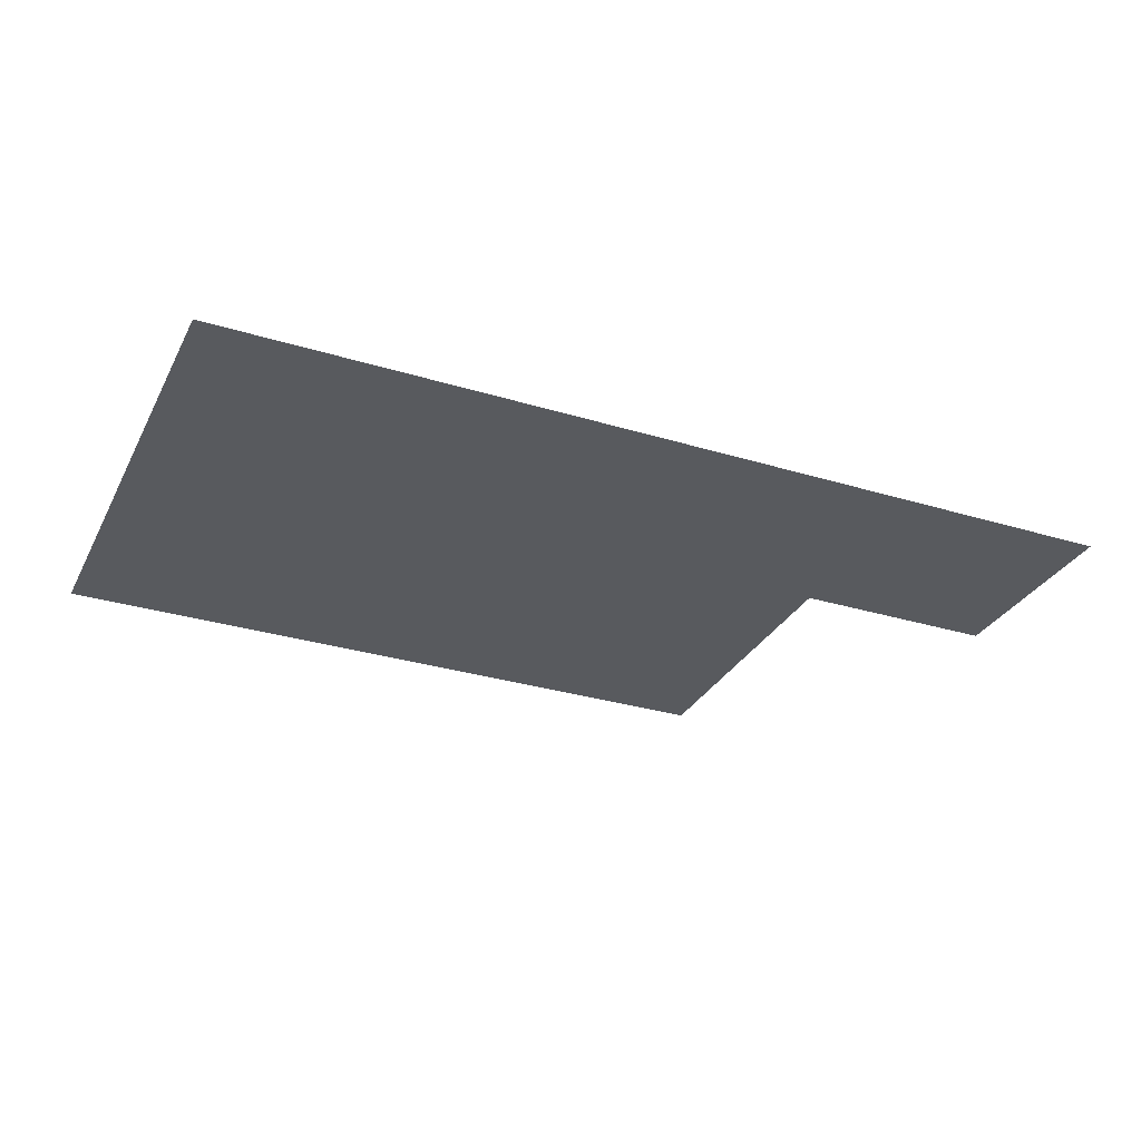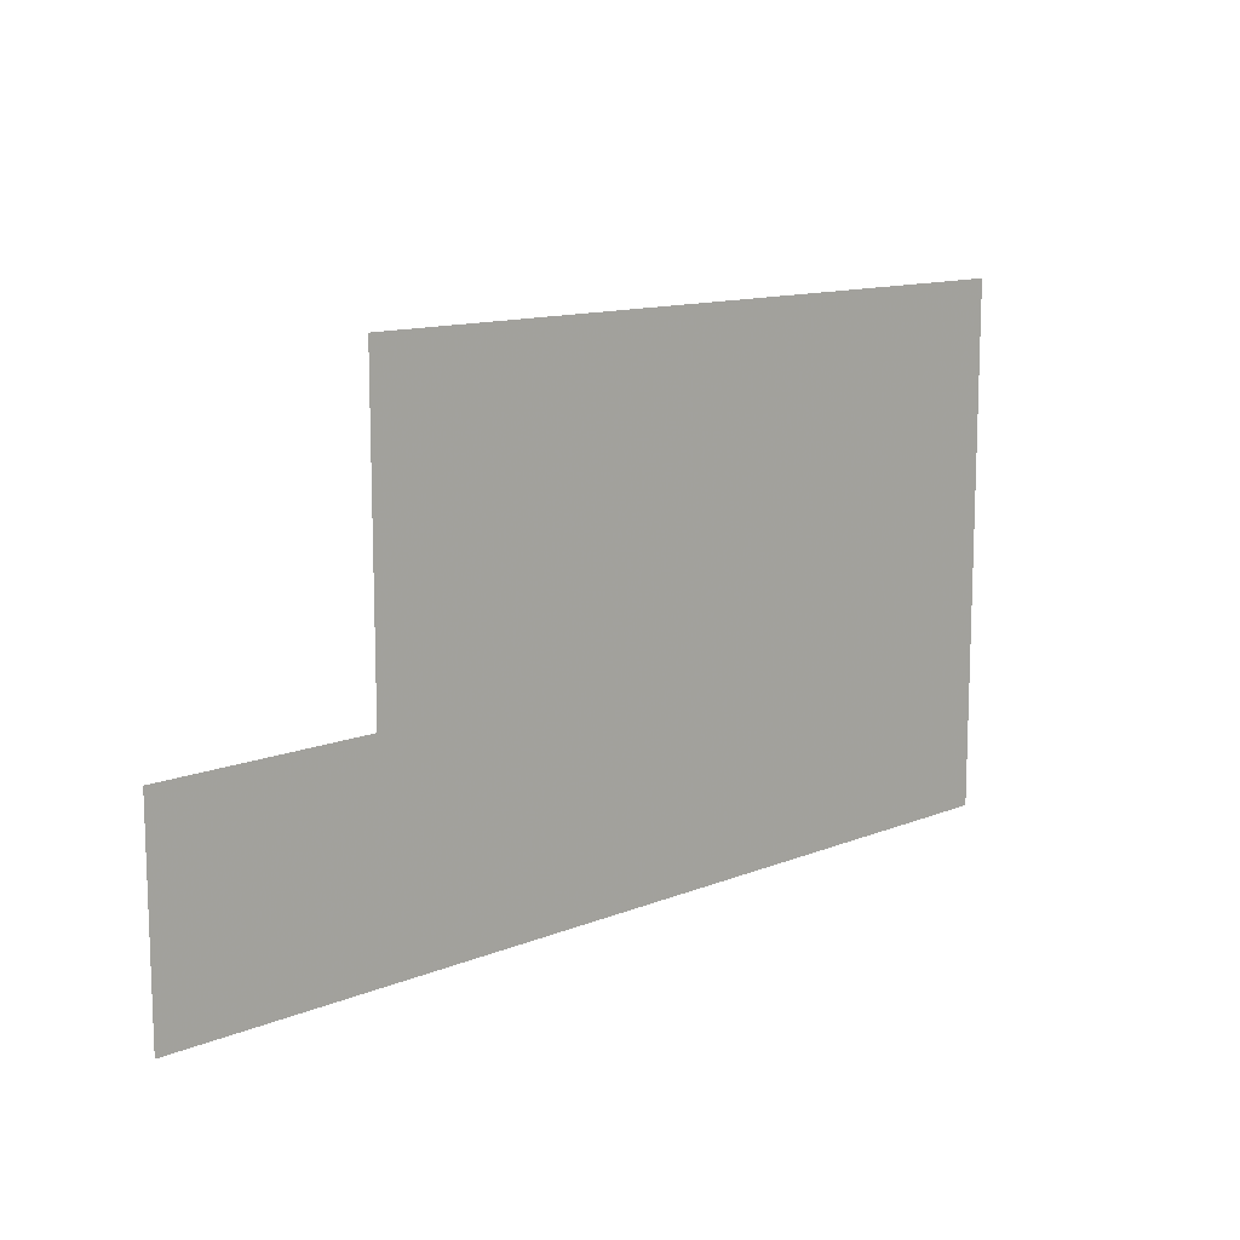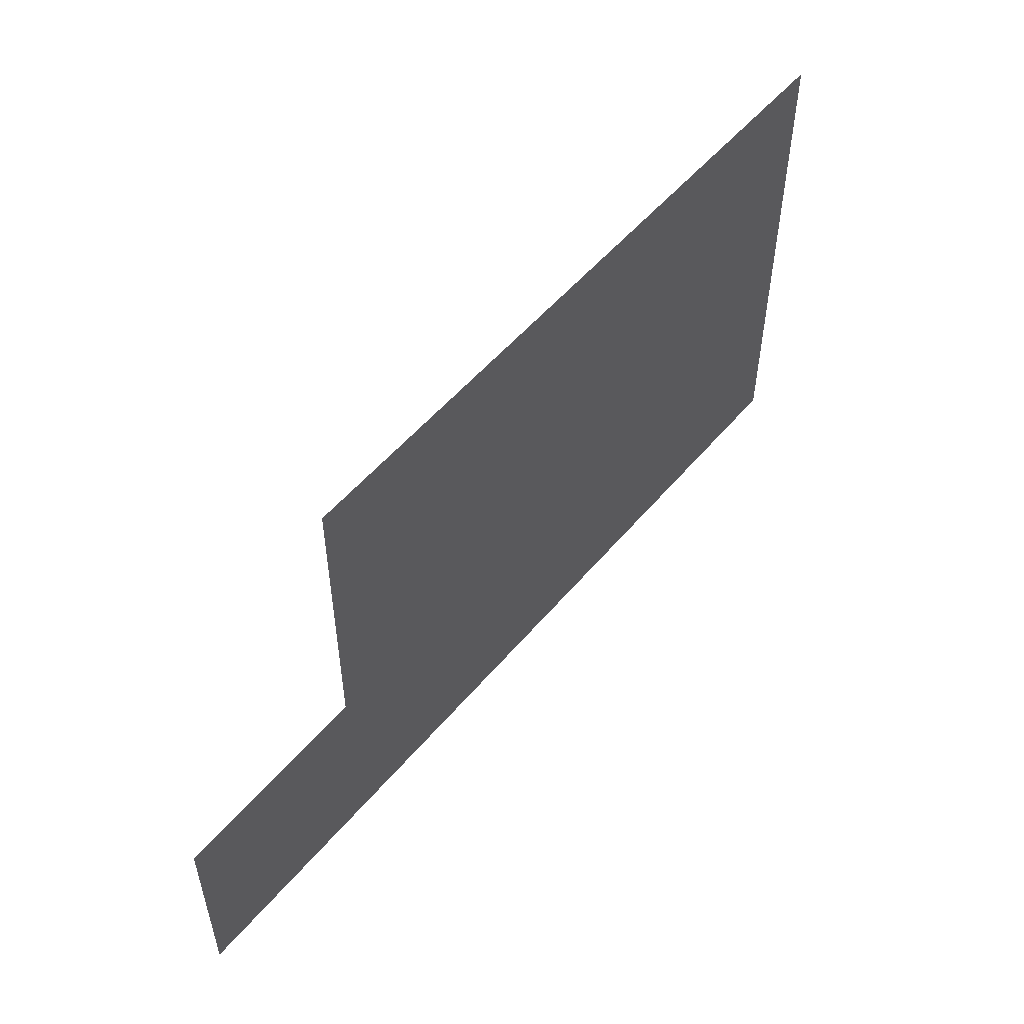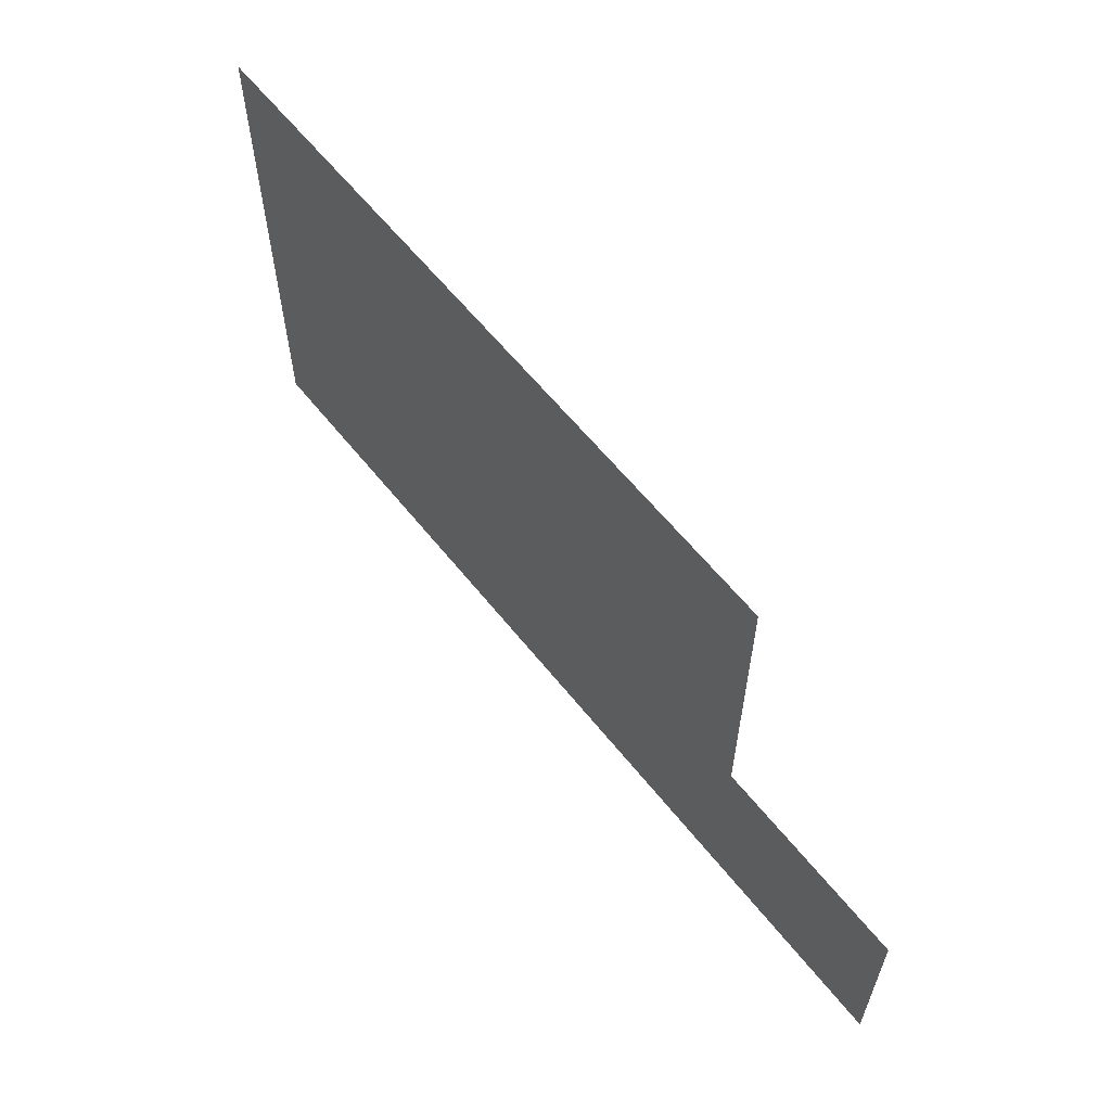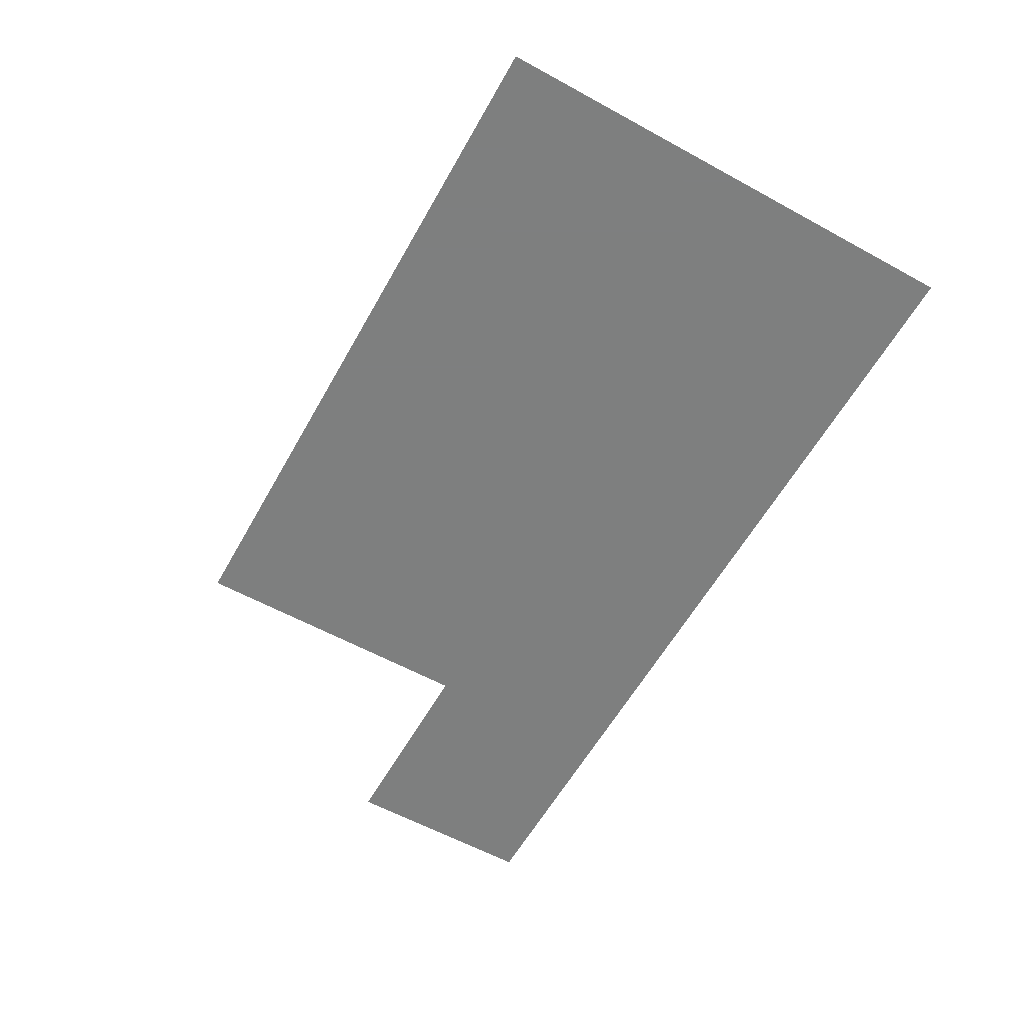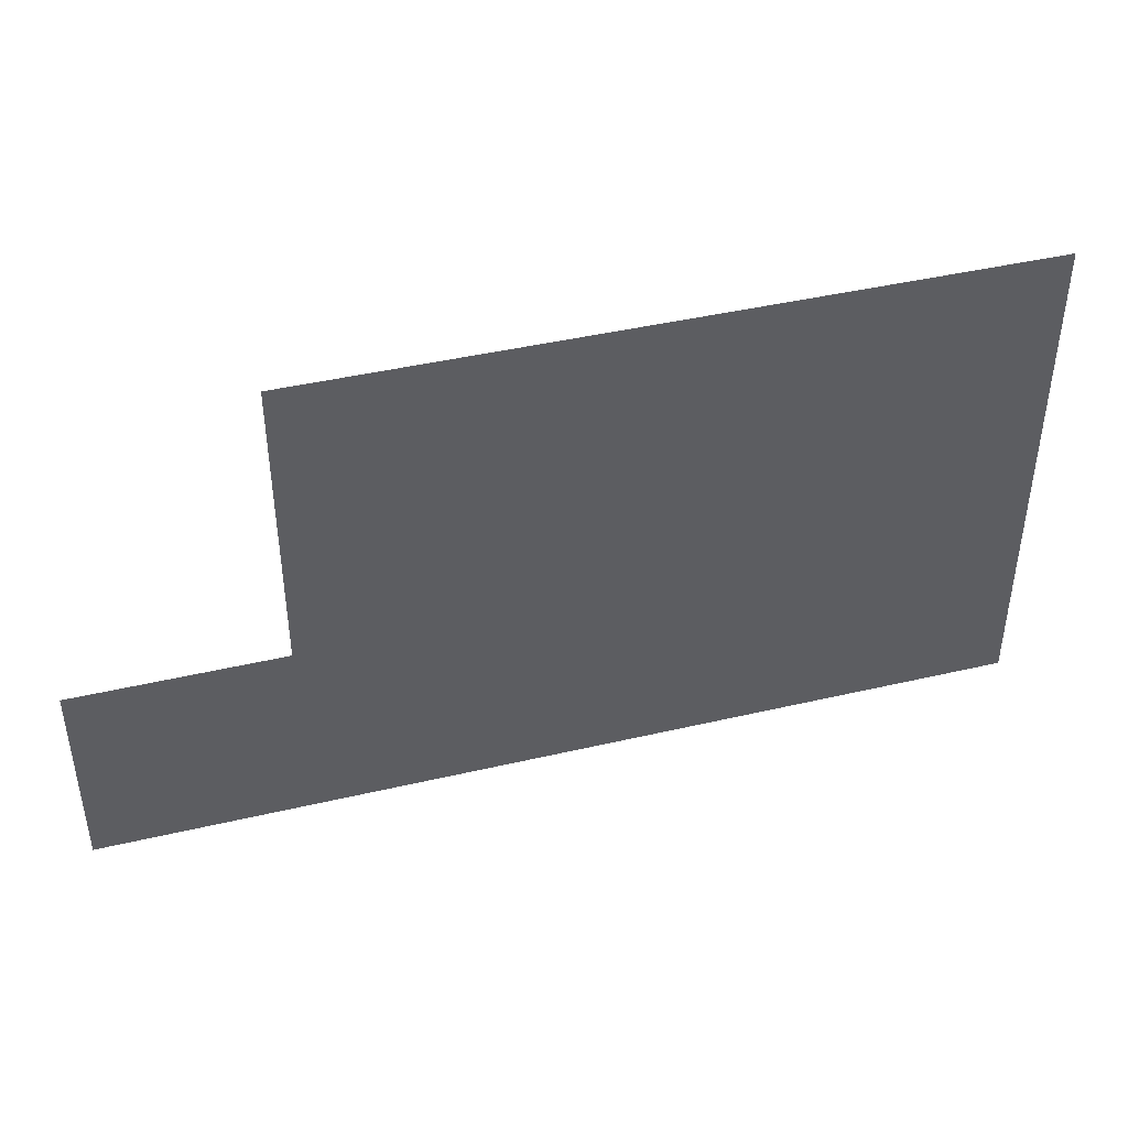
<metadata>
{"format":"obj","ext":"obj","renderer":"f3d","projection":"perspective","resolution":1024,"background":"white","views":[{"elev":-30.6,"azim":-23.7,"up":"+Z"},{"elev":12.5,"azim":136.7,"up":"+Y"},{"elev":53.2,"azim":129.0,"up":"+Y"},{"elev":60.4,"azim":51.7,"up":"+Y"},{"elev":-59.6,"azim":-119.3,"up":"+Z"},{"elev":43.2,"azim":164.5,"up":"+Y"}]}
</metadata>
<code>
v -0.79 -14.01 0.05
v -0.805 1.203 0.05
v -16.19 1.203 0.05
v -69.19 -14.01 0.05
v -69.19 23.72 0.05
v -16.19 23.72 0.05
g Terrain_(2)_1570_4
f 1 3 2
f 1 4 3
f 4 5 3
f 3 5 6

</code>
